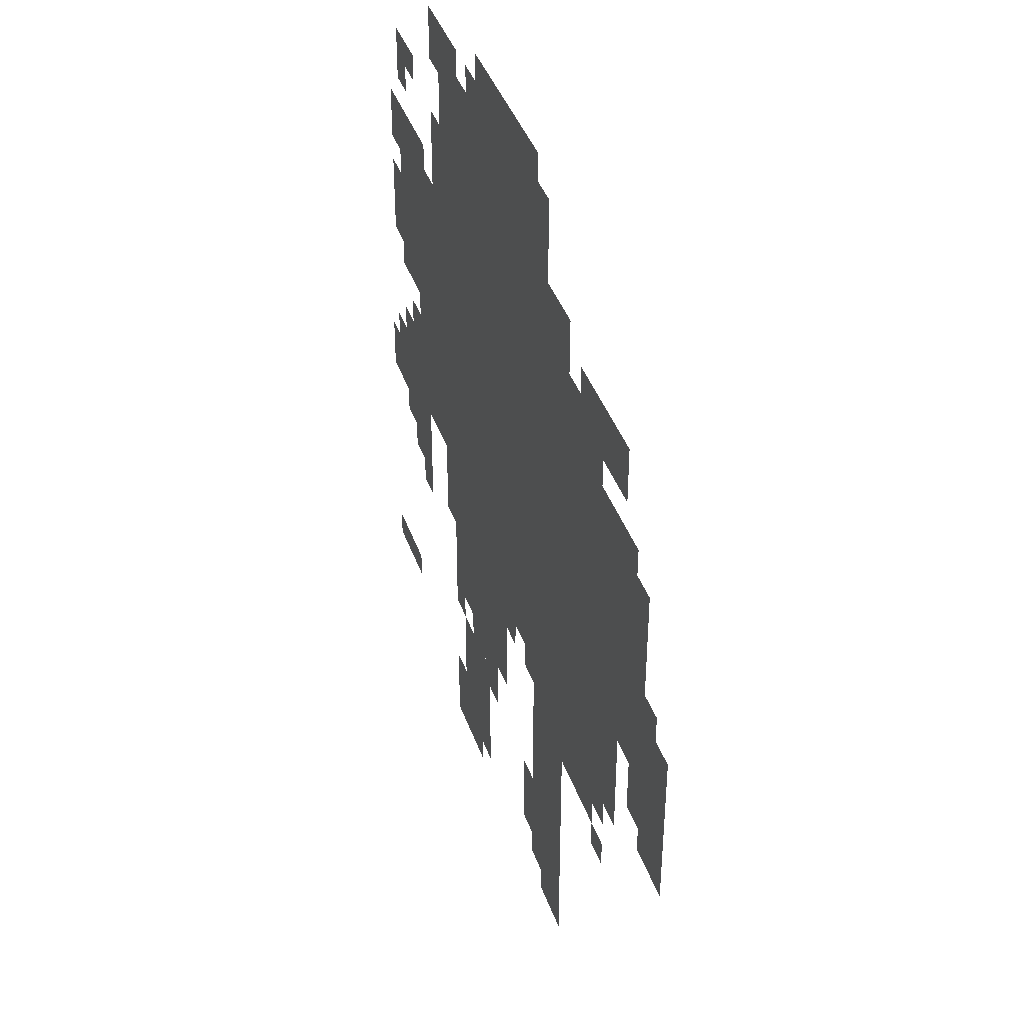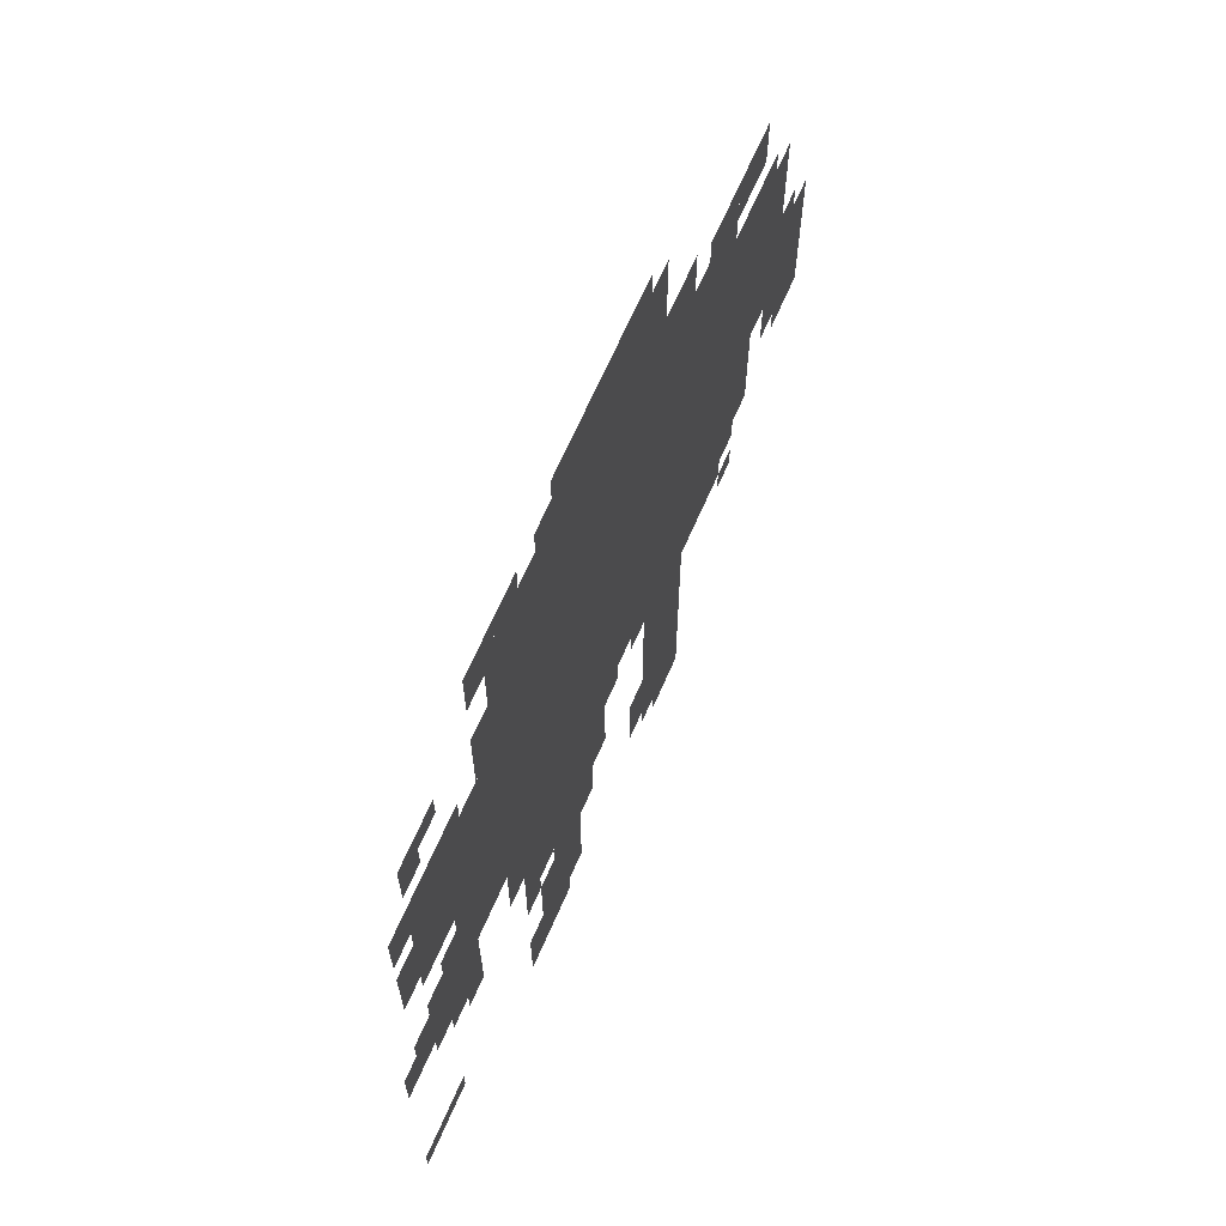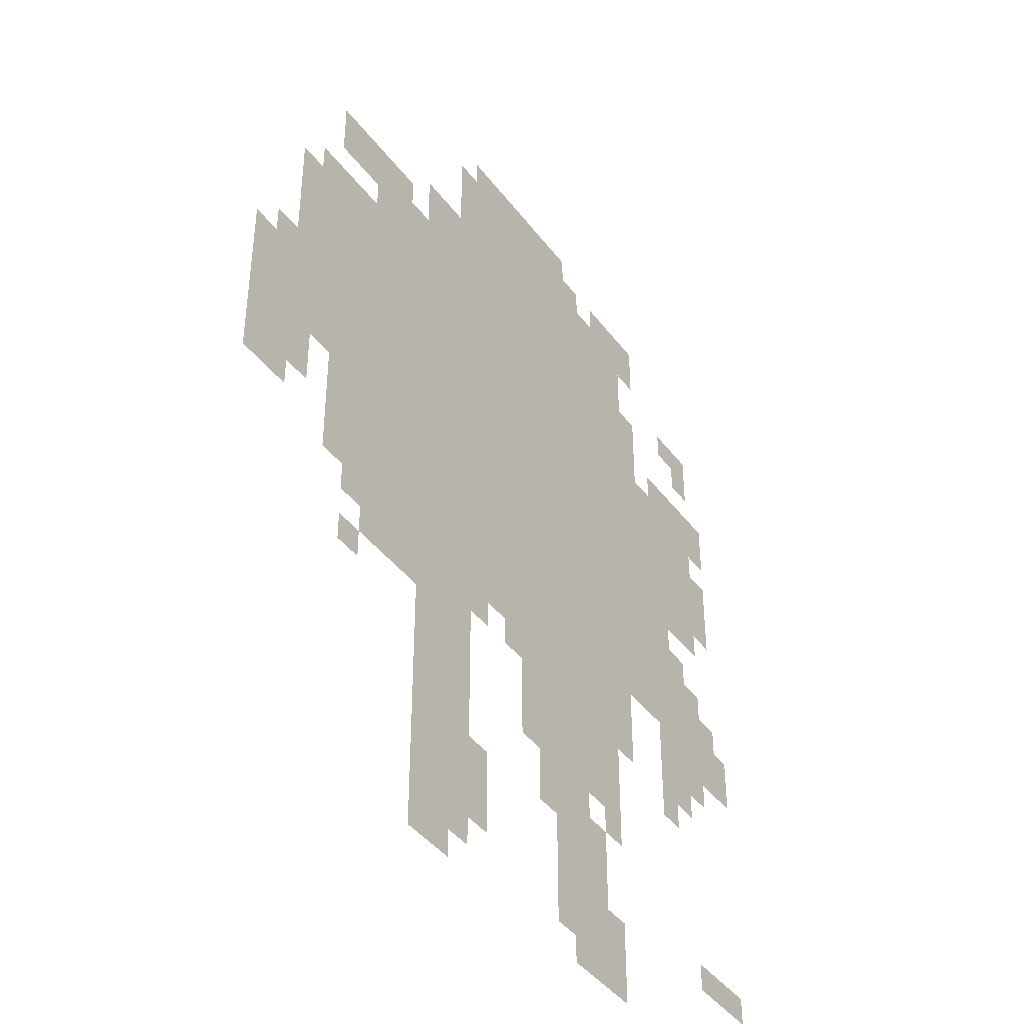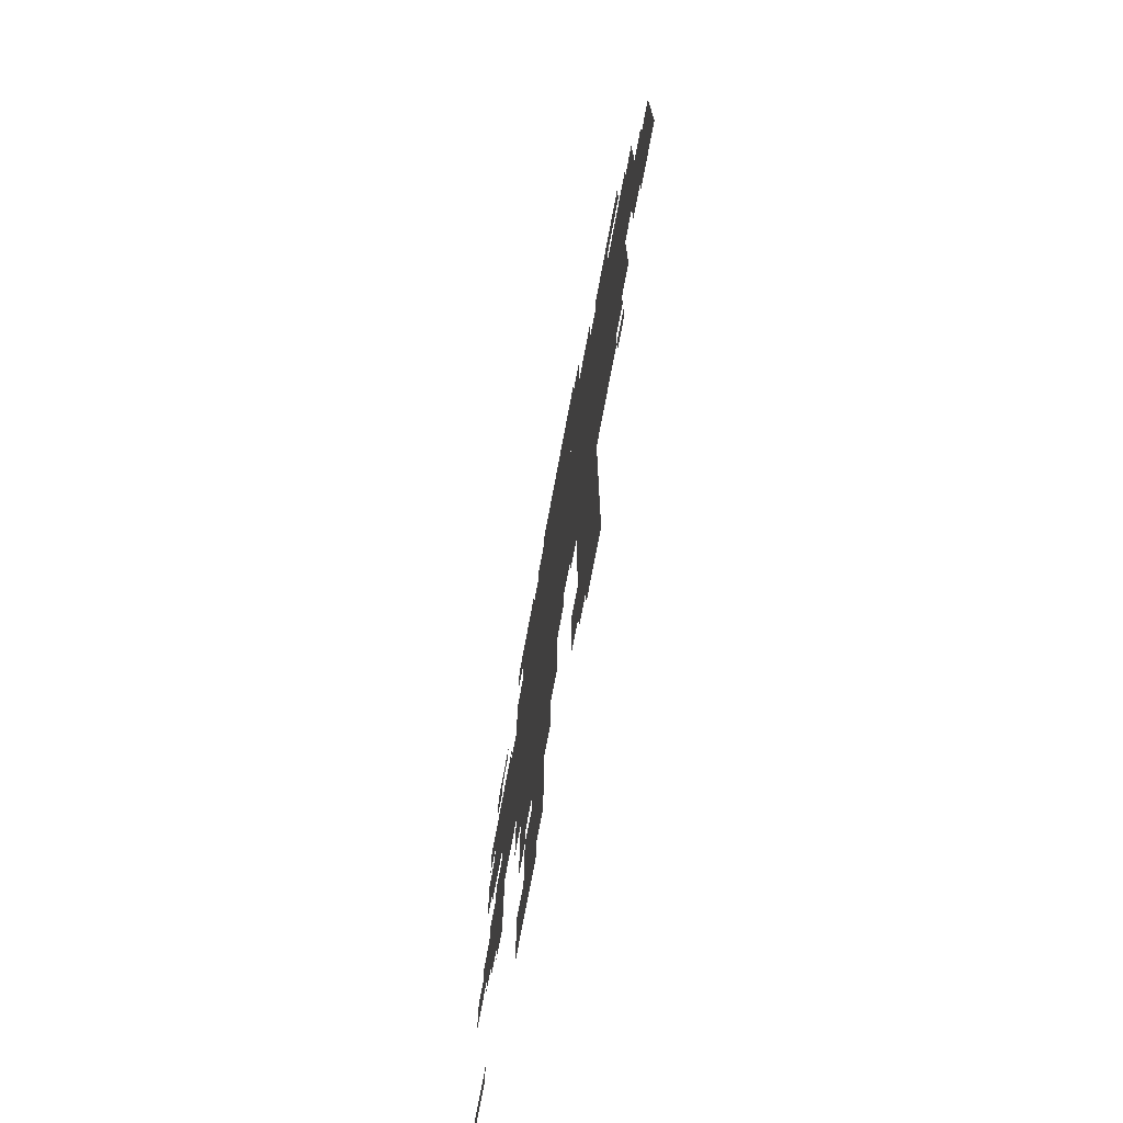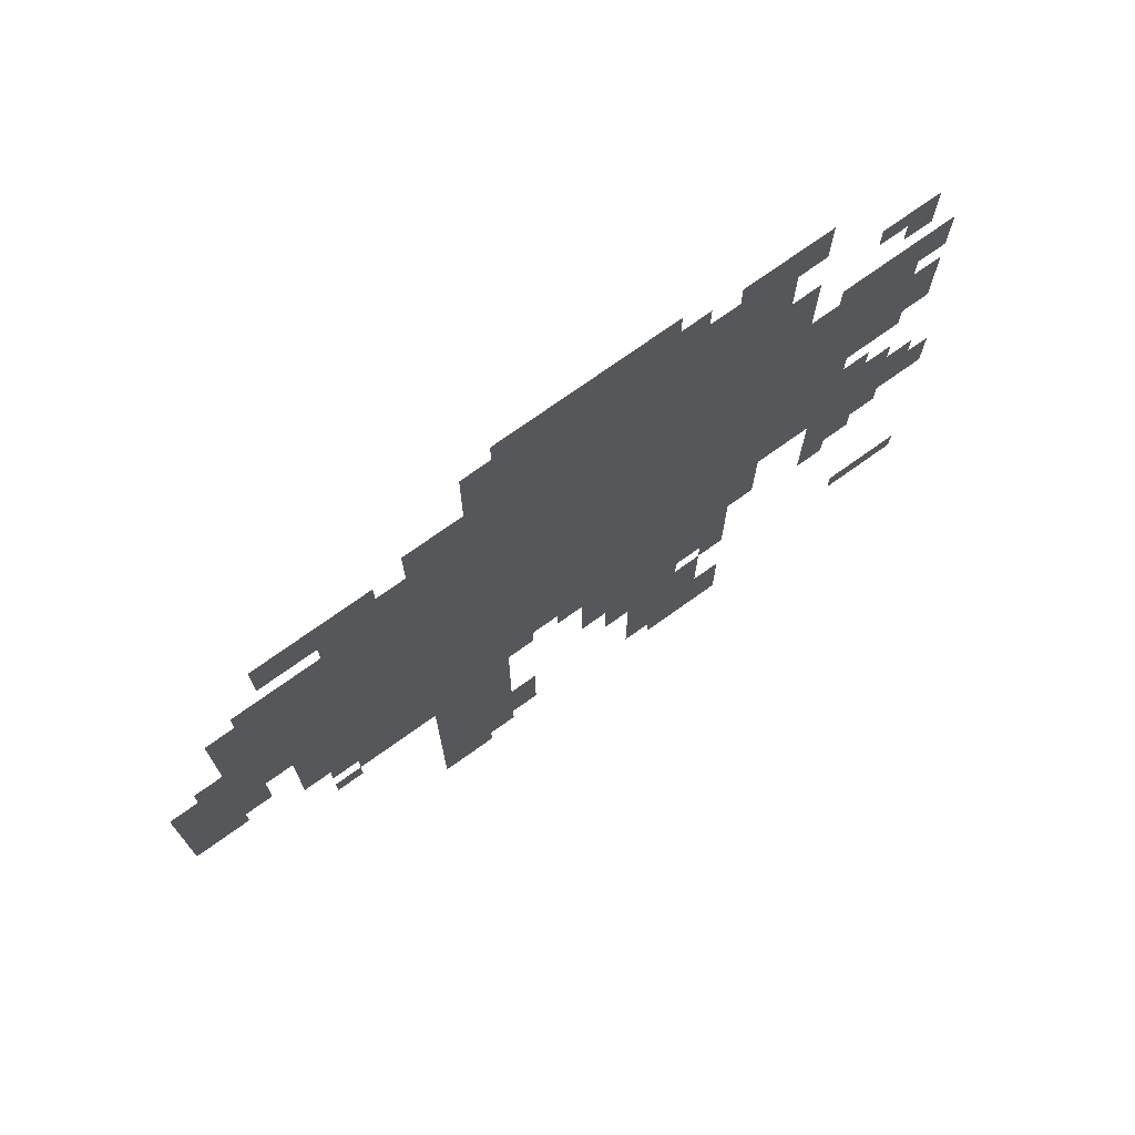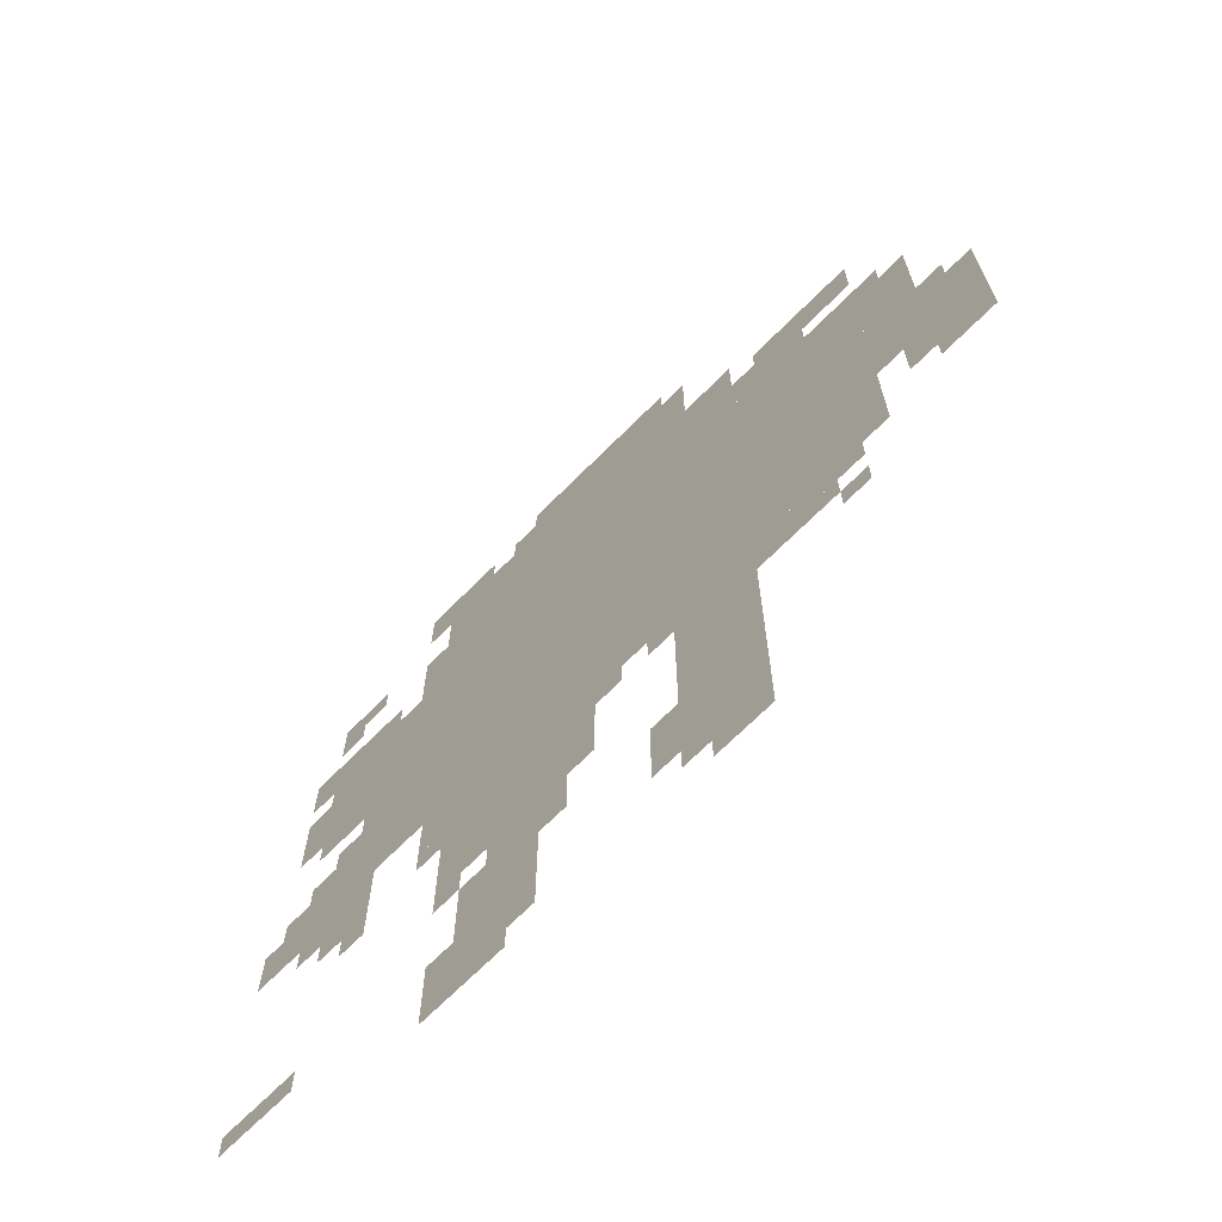
<metadata>
{"format":"obj","ext":"obj","renderer":"f3d","projection":"perspective","resolution":1024,"background":"white","views":[{"elev":41.2,"azim":71.3,"up":"+Y"},{"elev":67.5,"azim":-66.4,"up":"+Y"},{"elev":-41.8,"azim":123.6,"up":"+Y"},{"elev":-74.6,"azim":79.4,"up":"+Y"},{"elev":74.2,"azim":144.5,"up":"+Y"},{"elev":-69.3,"azim":45.1,"up":"+Y"}]}
</metadata>
<code>
g nvjiang_2-mesh
v -416 351 0
v -416 767 0
v -704 767 0
v -704 351 0
v -128 351 0
v -128 767 0
v -416 767 0
v -416 351 0
v -352 767 0
v -352 959 0
v -704 959 0
v -704 767 0
v -480 223 0
v -480 351 0
v -672 351 0
v -672 223 0
v -704 575 0
v -704 767 0
v -800 767 0
v -800 575 0
v -544 31 0
v -544 191 0
v -640 191 0
v -640 31 0
v -704 415 0
v -704 575 0
v -800 575 0
v -800 415 0
v -288 159 0
v -288 319 0
v -384 319 0
v -384 159 0
v -288 31 0
v -288 159 0
v -384 159 0
v -384 31 0
v -800 671 0
v -800 799 0
v -864 799 0
v -864 671 0
v -64 607 0
v -64 735 0
v -128 735 0
v -128 607 0
v -64 479 0
v -64 607 0
v -128 607 0
v -128 479 0
v 0 383 0
v 0 479 0
v -64 479 0
v -64 383 0
v -192 767 0
v -192 831 0
v -288 831 0
v -288 767 0
v -800 415 0
v -800 511 0
v -864 511 0
v -864 415 0
v 0 479 0
v 0 575 0
v -64 575 0
v -64 479 0
v -800 575 0
v -800 671 0
v -864 671 0
v -864 575 0
v -384 959 0
v -384 1023 0
v -480 1023 0
v -480 959 0
v -480 959 0
v -480 1023 0
v -576 1023 0
v -576 959 0
v -288 831 0
v -288 895 0
v -352 895 0
v -352 831 0
v -128 799 0
v -128 863 0
v -192 863 0
v -192 799 0
v -864 383 0
v -864 447 0
v -921 447 0
v -921 383 0
v -288 319 0
v -288 351 0
v -416 351 0
v -416 319 0
v -288 767 0
v -288 831 0
v -352 831 0
v -352 767 0
v -800 351 0
v -800 415 0
v -864 415 0
v -864 351 0
v -160 319 0
v -160 351 0
v -288 351 0
v -288 319 0
v -640 31 0
v -640 95 0
v -672 95 0
v -672 31 0
v -800 863 0
v -800 895 0
v -864 895 0
v -864 863 0
v -832 95 0
v -832 127 0
v -896 127 0
v -896 95 0
v -512 191 0
v -512 223 0
v -576 223 0
v -576 191 0
v -384 95 0
v -384 159 0
v -416 159 0
v -416 95 0
v -288 0 0
v -288 31 0
v -352 31 0
v -352 0 0
v -576 0 0
v -576 31 0
v -640 31 0
v -640 0 0
v -64 415 0
v -64 479 0
v -96 479 0
v -96 415 0
v -192 831 0
v -192 863 0
v -256 863 0
v -256 831 0
v -864 735 0
v -864 799 0
v -896 799 0
v -896 735 0
v -768 287 0
v -768 351 0
v -800 351 0
v -800 287 0
v -704 799 0
v -704 863 0
v -736 863 0
v -736 799 0
v -640 959 0
v -640 991 0
v -704 991 0
v -704 959 0
v -864 639 0
v -864 703 0
v -896 703 0
v -896 639 0
v -768 351 0
v -768 415 0
v -800 415 0
v -800 351 0
v -192 287 0
v -192 319 0
v -256 319 0
v -256 287 0
v -768 767 0
v -768 799 0
v -800 799 0
v -800 767 0
v -800 511 0
v -800 543 0
v -832 543 0
v -832 511 0
v -32 575 0
v -32 607 0
v -64 607 0
v -64 575 0
v -96 735 0
v -96 767 0
v -128 767 0
v -128 735 0
v -160 255 0
v -160 287 0
v -192 287 0
v -192 255 0
v -640 191 0
v -640 223 0
v -672 223 0
v -672 191 0
v -512 159 0
v -512 191 0
v -544 191 0
v -544 159 0
v -800 319 0
v -800 351 0
v -832 351 0
v -832 319 0
v -864 447 0
v -864 479 0
v -896 479 0
v -896 447 0
v -448 319 0
v -448 351 0
v -480 351 0
v -480 319 0
v -672 319 0
v -672 351 0
v -704 351 0
v -704 319 0
v -832 831 0
v -832 863 0
v -864 863 0
v -864 831 0
v -864 607 0
v -864 639 0
v -896 639 0
v -896 607 0
v -896 95 0
v -896 127 0
v -921 127 0
v -921 95 0
v -384 63 0
v -384 95 0
v -416 95 0
v -416 63 0
v -256 287 0
v -256 319 0
v -288 319 0
v -288 287 0
v -576 191 0
v -576 223 0
v -608 223 0
v -608 191 0
v -640 0 0
v -640 31 0
v -672 31 0
v -672 0 0
v -576 959 0
v -576 991 0
v -608 991 0
v -608 959 0
v -704 927 0
v -704 959 0
v -736 959 0
v -736 927 0
v -352 959 0
v -352 991 0
v -384 991 0
v -384 959 0
v -704 767 0
v -704 799 0
v -736 799 0
v -736 767 0
v -704 959 0
v -704 991 0
v -736 991 0
v -736 959 0
g nvjiang_2-mesh_0
f 3 2 1
f 1 4 3
f 7 6 5
f 5 8 7
f 11 10 9
f 9 12 11
f 15 14 13
f 13 16 15
f 19 18 17
f 17 20 19
f 23 22 21
f 21 24 23
f 27 26 25
f 25 28 27
f 31 30 29
f 29 32 31
f 35 34 33
f 33 36 35
f 39 38 37
f 37 40 39
f 43 42 41
f 41 44 43
f 47 46 45
f 45 48 47
f 51 50 49
f 49 52 51
f 55 54 53
f 53 56 55
f 59 58 57
f 57 60 59
f 63 62 61
f 61 64 63
f 67 66 65
f 65 68 67
f 71 70 69
f 69 72 71
f 75 74 73
f 73 76 75
f 79 78 77
f 77 80 79
f 83 82 81
f 81 84 83
f 87 86 85
f 85 88 87
f 91 90 89
f 89 92 91
f 95 94 93
f 93 96 95
f 99 98 97
f 97 100 99
f 103 102 101
f 101 104 103
f 107 106 105
f 105 108 107
f 111 110 109
f 109 112 111
f 115 114 113
f 113 116 115
f 119 118 117
f 117 120 119
f 123 122 121
f 121 124 123
f 127 126 125
f 125 128 127
f 131 130 129
f 129 132 131
f 135 134 133
f 133 136 135
f 139 138 137
f 137 140 139
f 143 142 141
f 141 144 143
f 147 146 145
f 145 148 147
f 151 150 149
f 149 152 151
f 155 154 153
f 153 156 155
f 159 158 157
f 157 160 159
f 163 162 161
f 161 164 163
f 167 166 165
f 165 168 167
f 171 170 169
f 169 172 171
f 175 174 173
f 173 176 175
f 179 178 177
f 177 180 179
f 183 182 181
f 181 184 183
f 187 186 185
f 185 188 187
f 191 190 189
f 189 192 191
f 195 194 193
f 193 196 195
f 199 198 197
f 197 200 199
f 203 202 201
f 201 204 203
f 207 206 205
f 205 208 207
f 211 210 209
f 209 212 211
f 215 214 213
f 213 216 215
f 219 218 217
f 217 220 219
f 223 222 221
f 221 224 223
f 227 226 225
f 225 228 227
f 231 230 229
f 229 232 231
f 235 234 233
f 233 236 235
f 239 238 237
f 237 240 239
f 243 242 241
f 241 244 243
f 247 246 245
f 245 248 247
f 251 250 249
f 249 252 251
f 255 254 253
f 253 256 255
f 259 258 257
f 257 260 259

</code>
